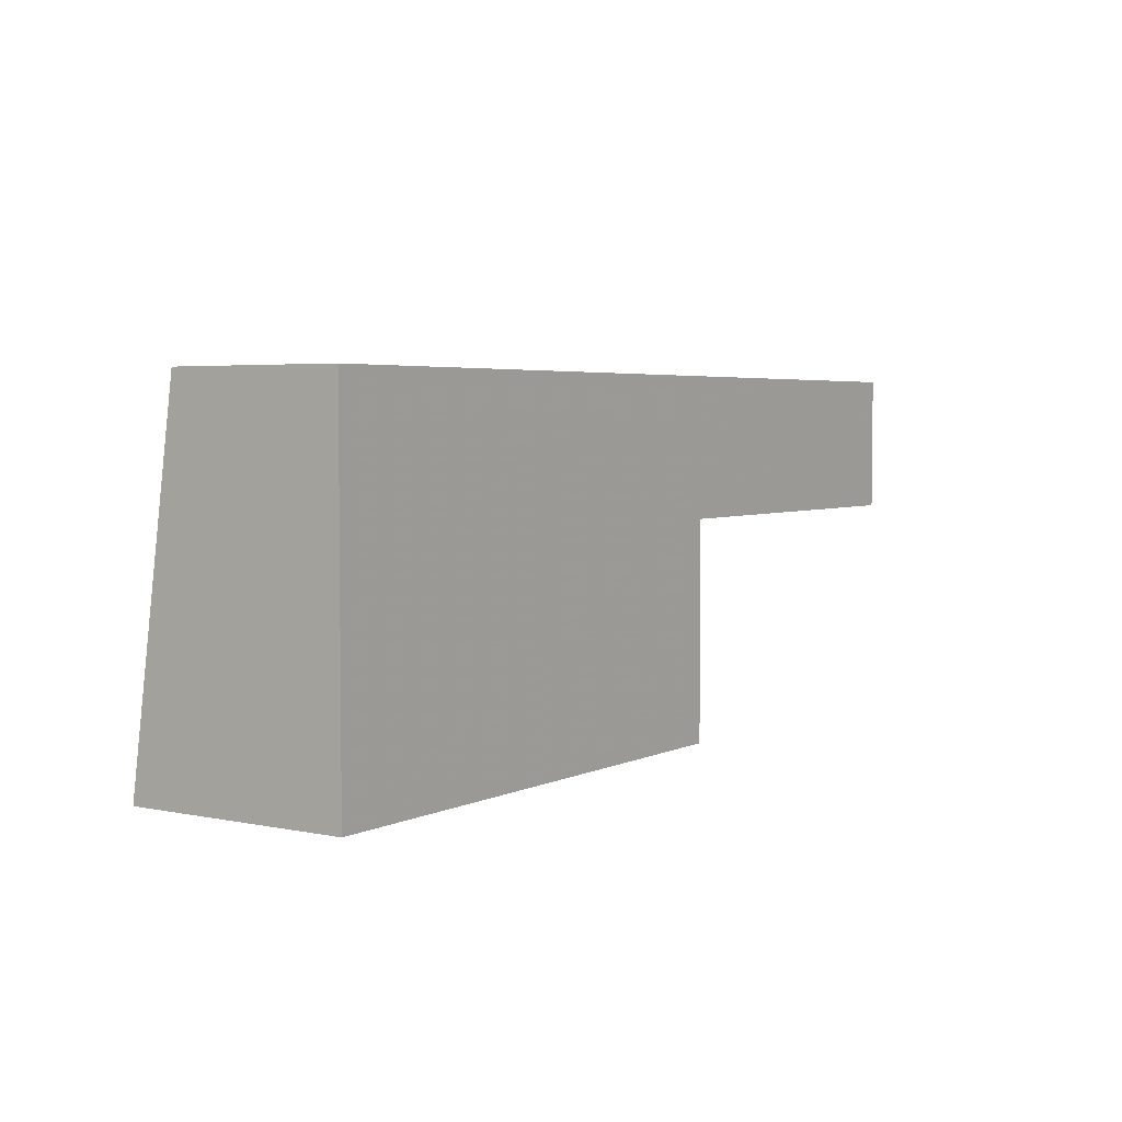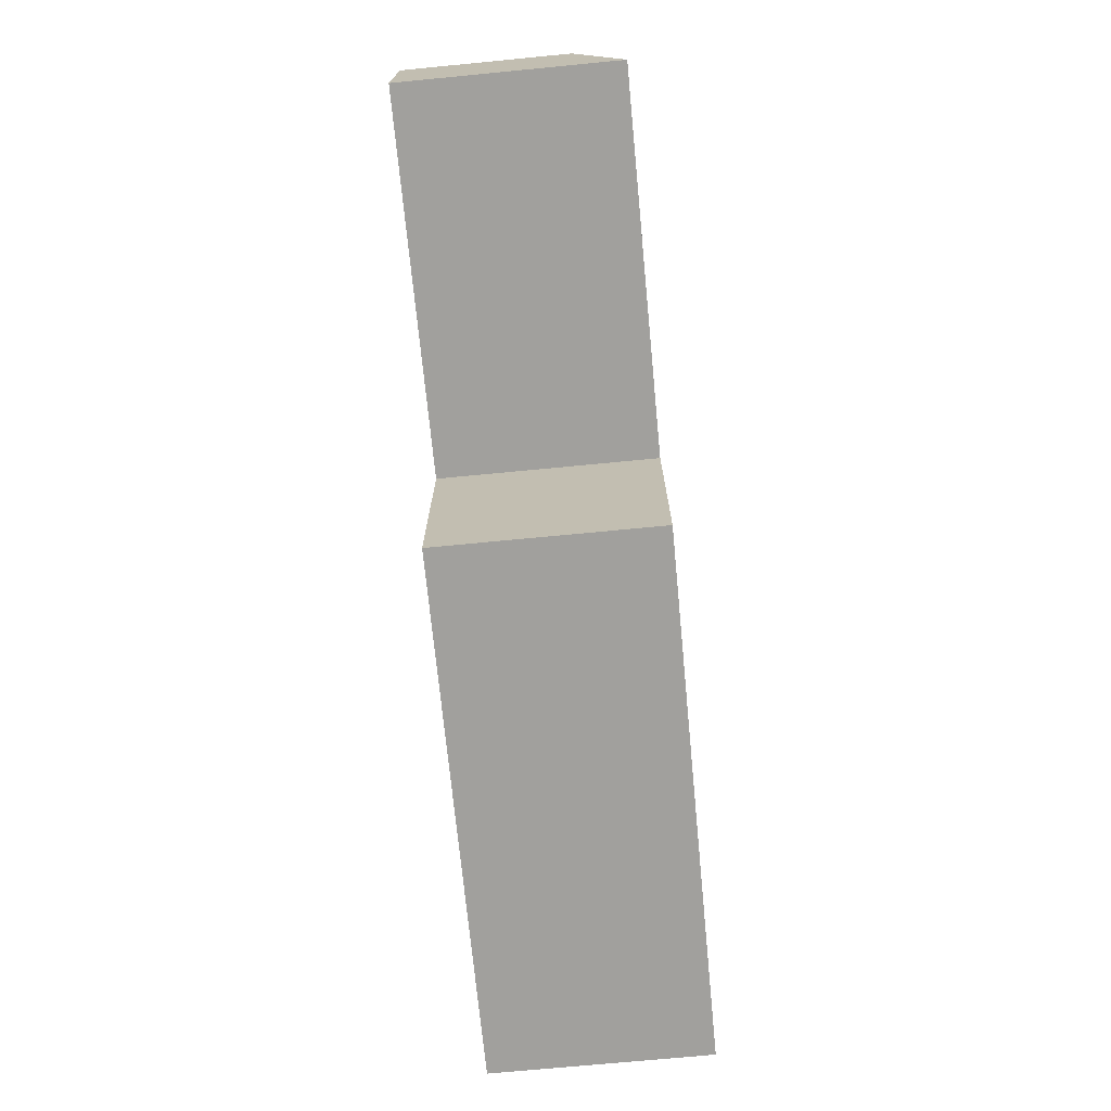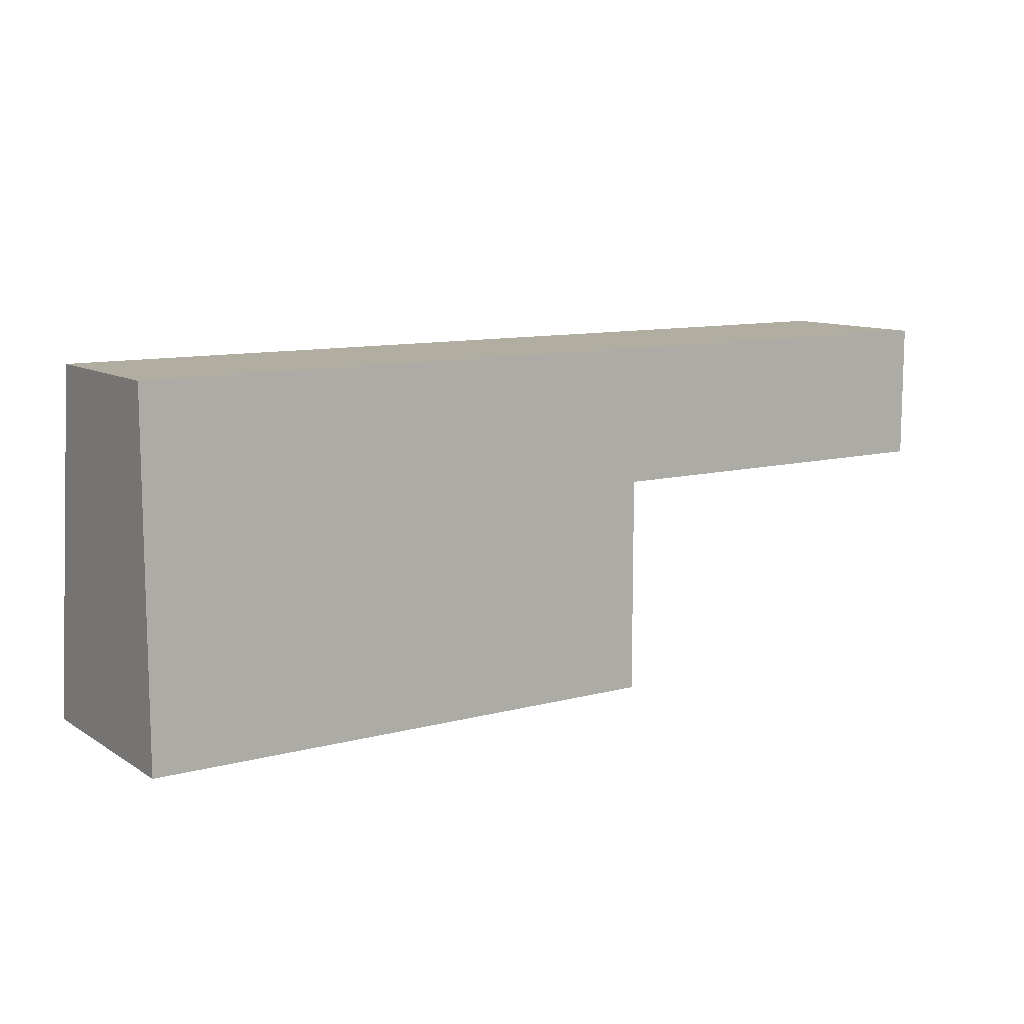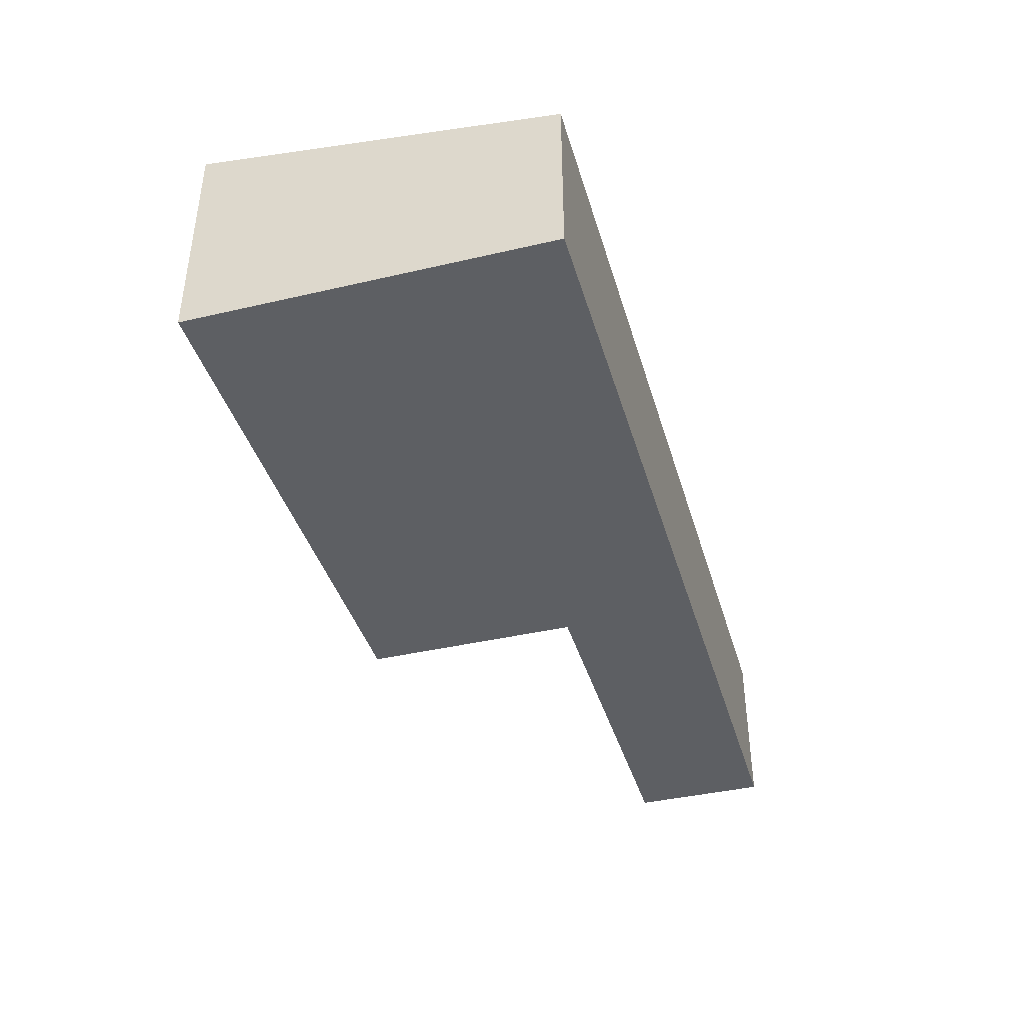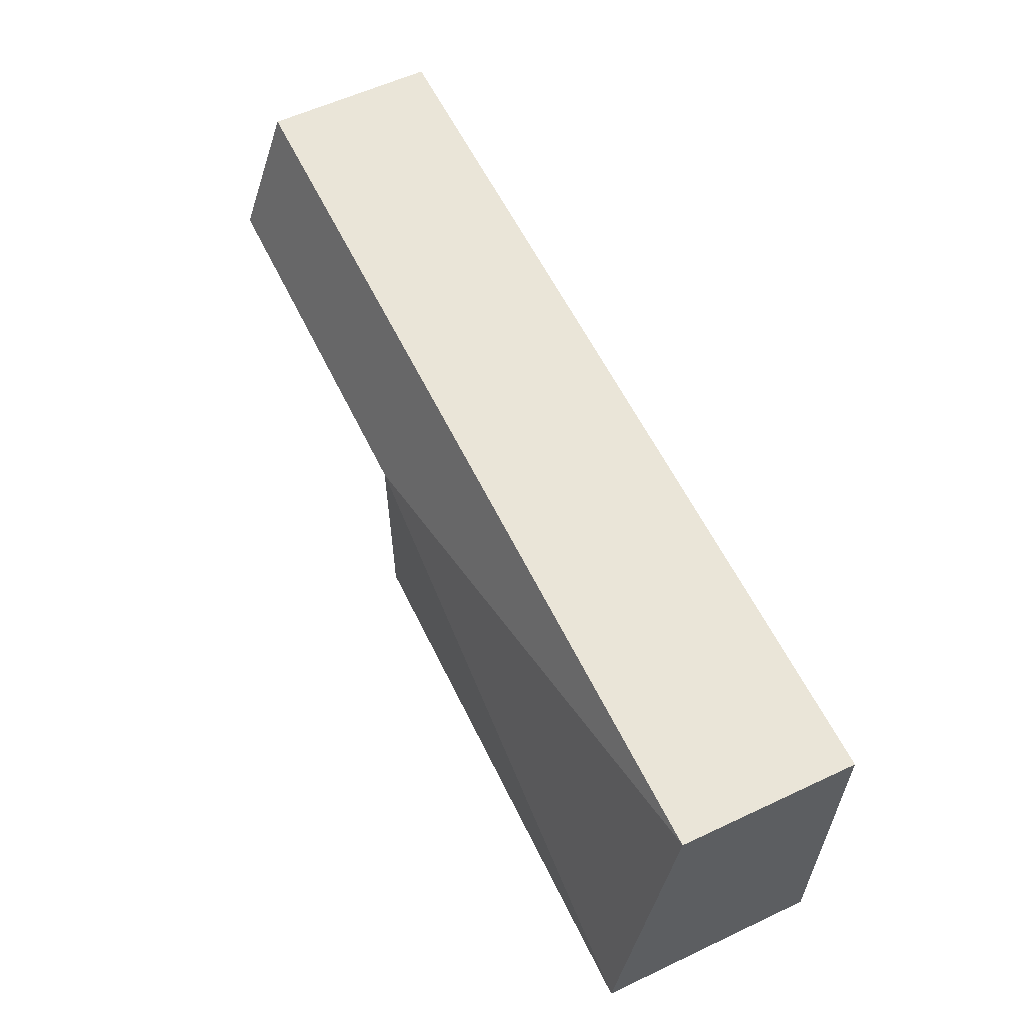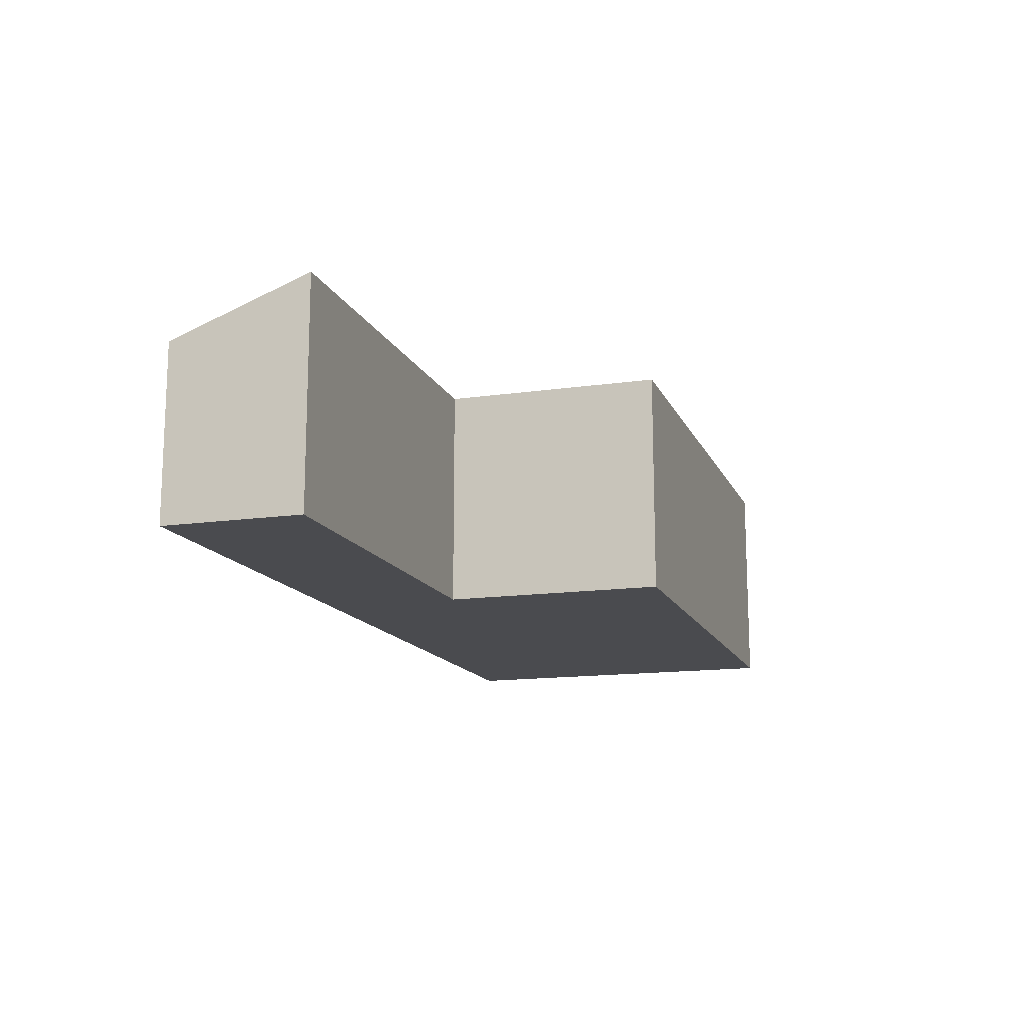
<metadata>
{"format":"obj","ext":"obj","renderer":"f3d","projection":"perspective","resolution":1024,"background":"white","views":[{"elev":4.0,"azim":124.0,"up":"+Y"},{"elev":-71.6,"azim":-84.5,"up":"+Y"},{"elev":10.4,"azim":146.2,"up":"+Y"},{"elev":-40.2,"azim":106.0,"up":"+Z"},{"elev":58.8,"azim":64.2,"up":"+Y"},{"elev":-14.3,"azim":-72.4,"up":"+Z"}]}
</metadata>
<code>
v -7.804 2.944 -1.486
v -7.804 2.944 1.293
v 7.119 2.944 -1.486
v 7.119 2.944 1.293
v 7.119 -2.835 -1.486
v 7.119 -2.835 2.108
v -7.804 0.7127 2.108
v -7.804 0.7127 -1.486
v -1.594 -2.835 2.108
v -1.594 -2.835 -1.486
v -1.594 0.7127 -1.486
v -1.594 0.7127 2.108
v -7.804 1.828 -1.486
v -7.804 1.828 -0.0964
v -7.804 2.944 -0.0964
v -1.594 -2.835 0.3109
v 2.762 -2.835 0.3109
v 2.762 -2.835 2.108
v 7.119 2.944 -0.0964
v 7.119 0.05433 -0.0964
v 7.119 0.05433 -1.486
v -0.3427 2.944 -1.486
v -0.3427 2.944 -0.0964
v -4.699 0.7127 -1.486
v -4.699 1.828 -1.486
v -0.3427 2.944 1.293
v -4.699 1.828 1.701
v 2.762 1.828 1.701
v -1.594 -1.061 0.3109
v -1.594 -1.061 -1.486
v -4.699 0.7127 0.3109
v -7.804 0.7127 0.3109
v -7.804 1.828 1.701
v 2.762 -2.835 -1.486
v 7.119 -2.835 0.3109
v 7.119 0.05433 1.701
v 2.762 -1.061 -1.486
v 2.762 1.828 -1.486
v -4.699 0.7127 2.108
v 2.762 -1.061 2.108
v -1.594 -1.061 2.108
v -1.594 0.7127 0.3109
f 8 14 13
f 14 2 15
f 15 1 13
f 14 15 13
f 10 17 16
f 17 6 18
f 18 9 16
f 17 18 16
f 4 20 19
f 20 5 21
f 21 3 19
f 20 21 19
f 1 23 22
f 23 4 19
f 19 3 22
f 23 19 22
f 8 13 24
f 13 1 25
f 25 11 24
f 13 25 24
f 2 27 26
f 27 12 28
f 28 4 26
f 27 28 26
f 9 29 16
f 29 11 30
f 30 10 16
f 29 30 16
f 11 31 24
f 31 7 32
f 32 8 24
f 31 32 24
f 7 33 32
f 33 2 14
f 14 8 32
f 33 14 32
f 5 35 34
f 35 6 17
f 17 10 34
f 35 17 34
f 6 35 36
f 35 5 20
f 20 4 36
f 35 20 36
f 2 26 15
f 26 4 23
f 23 1 15
f 26 23 15
f 5 34 37
f 34 10 30
f 30 11 37
f 34 30 37
f 3 21 38
f 21 5 37
f 37 11 38
f 21 37 38
f 1 22 25
f 22 3 38
f 38 11 25
f 22 38 25
f 7 39 33
f 39 12 27
f 27 2 33
f 39 27 33
f 6 36 40
f 36 4 28
f 28 12 40
f 36 28 40
f 9 18 41
f 18 6 40
f 40 12 41
f 18 40 41
f 12 42 41
f 42 11 29
f 29 9 41
f 42 29 41
f 12 39 42
f 39 7 31
f 31 11 42
f 39 31 42

</code>
